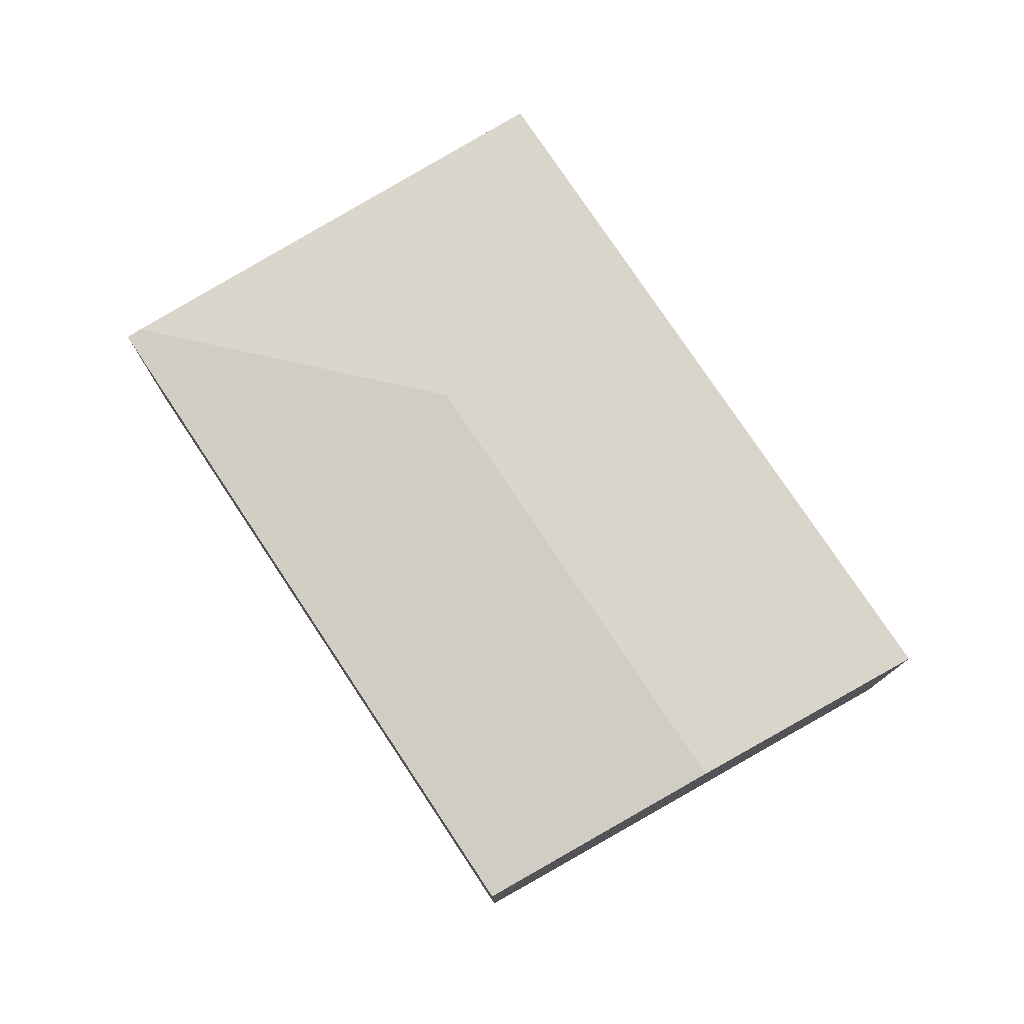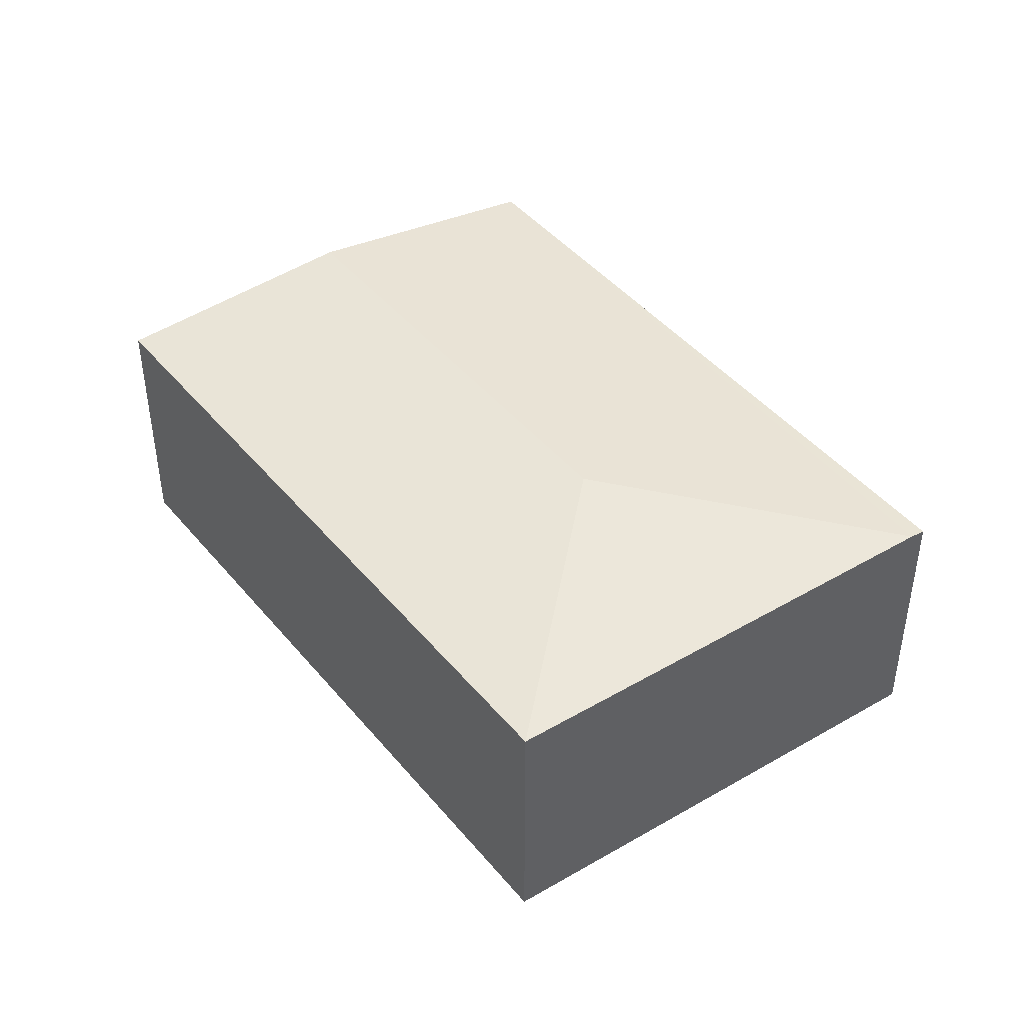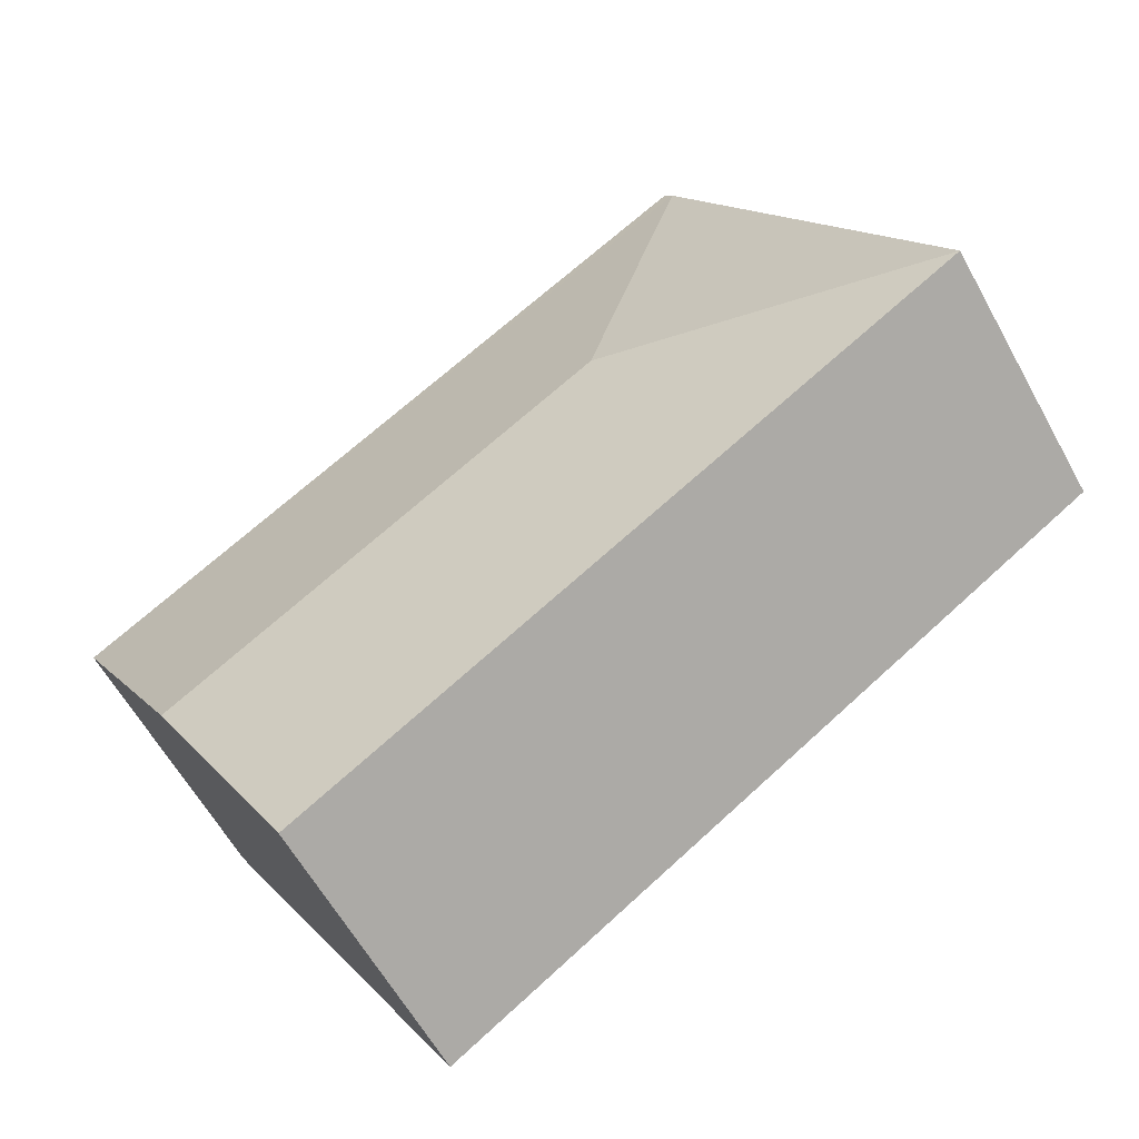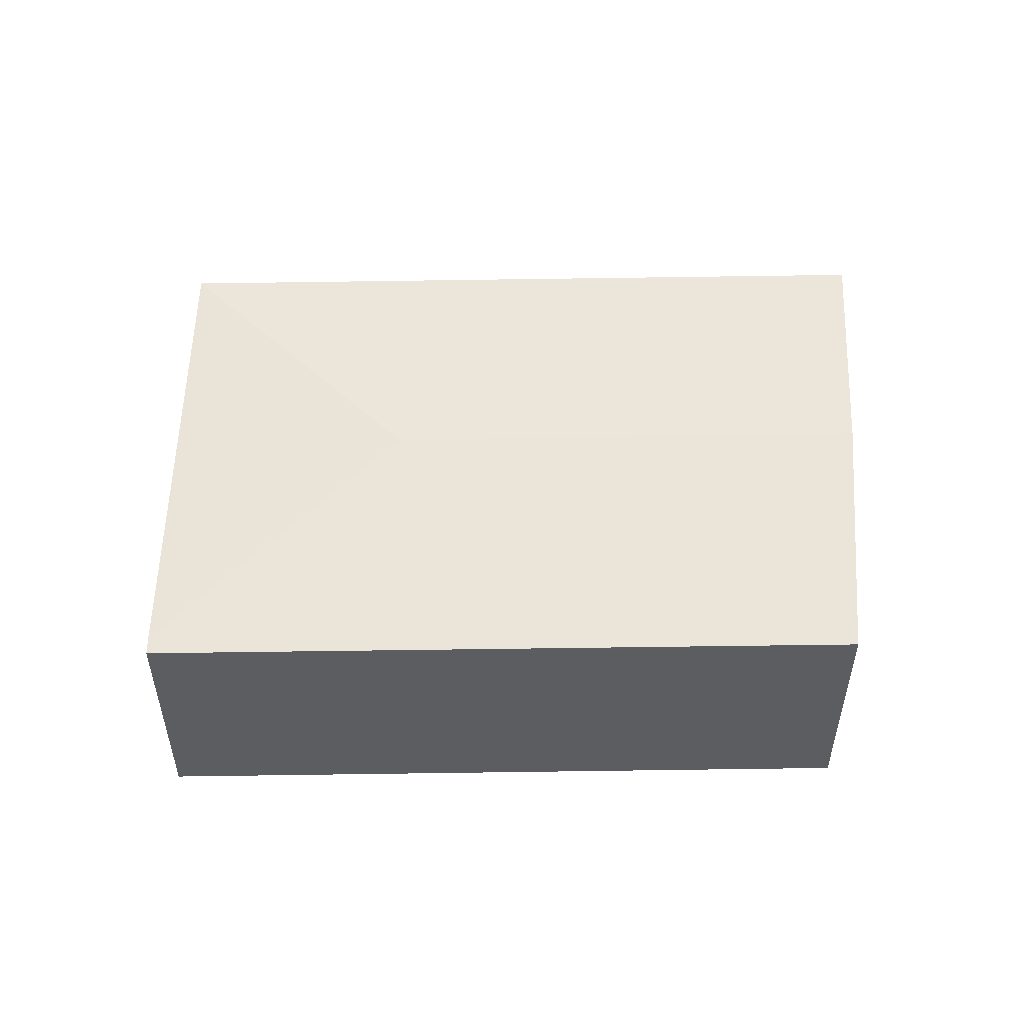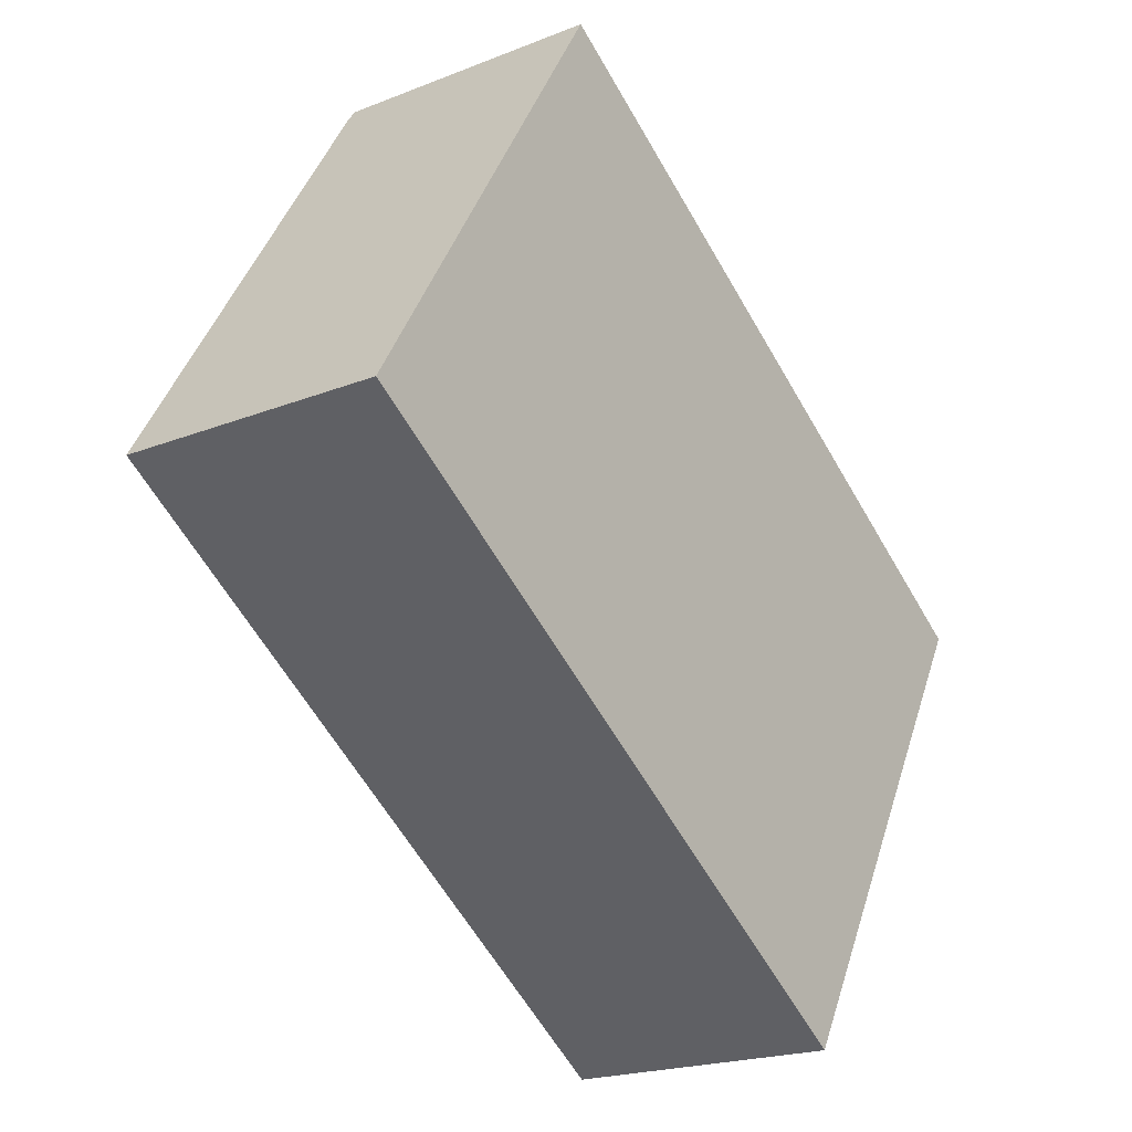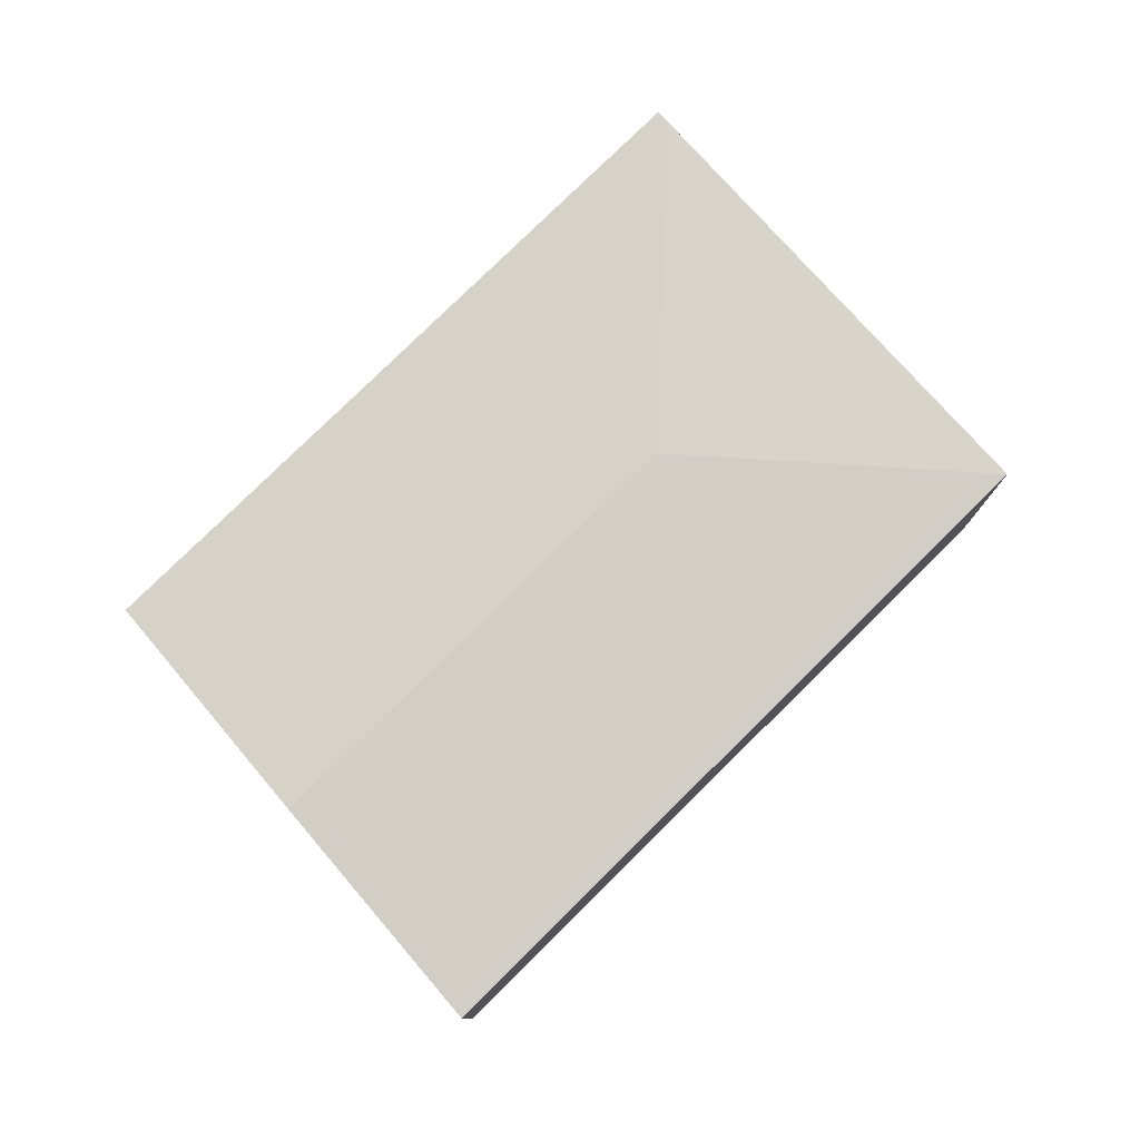
<metadata>
{"format":"obj","ext":"obj","renderer":"f3d","projection":"perspective","resolution":1024,"background":"white","views":[{"elev":77.9,"azim":89.9,"up":"+Y"},{"elev":44.2,"azim":-93.0,"up":"+Y"},{"elev":-60.1,"azim":-151.3,"up":"+Z"},{"elev":54.1,"azim":32.6,"up":"+Y"},{"elev":-20.3,"azim":-53.9,"up":"+Z"},{"elev":79.2,"azim":169.0,"up":"+Y"}]}
</metadata>
<code>
v  5.476 1.632 0.198
v  1.598 1.643 2.641
v  1.65 1.634 2.727
v  2.113 1.787 0.509
v  4.69 1.787 -1.206
v  0 1.633 9.999e-17
v  3.909 1.633 -2.601
v  3.909 1.593e-16 -2.601
v  0 0 0
v  1.598 -1.617e-16 2.641
v  1.65 -1.67e-16 2.727
v  5.476 -1.212e-17 0.198
v  4.69 7.385e-17 -1.206
g defaultobject
f 1 2 3
f 2 1 4
f 4 1 5
f 4 6 2
f 6 5 7
f 5 6 4
f 8 6 7
f 6 8 9
f 9 2 6
f 2 9 10
f 2 10 3
f 3 10 11
f 11 1 3
f 1 11 12
f 5 8 7
f 8 5 1
f 8 1 13
f 13 1 12
f 10 12 11
f 12 10 9
f 12 9 8
f 12 8 13

</code>
